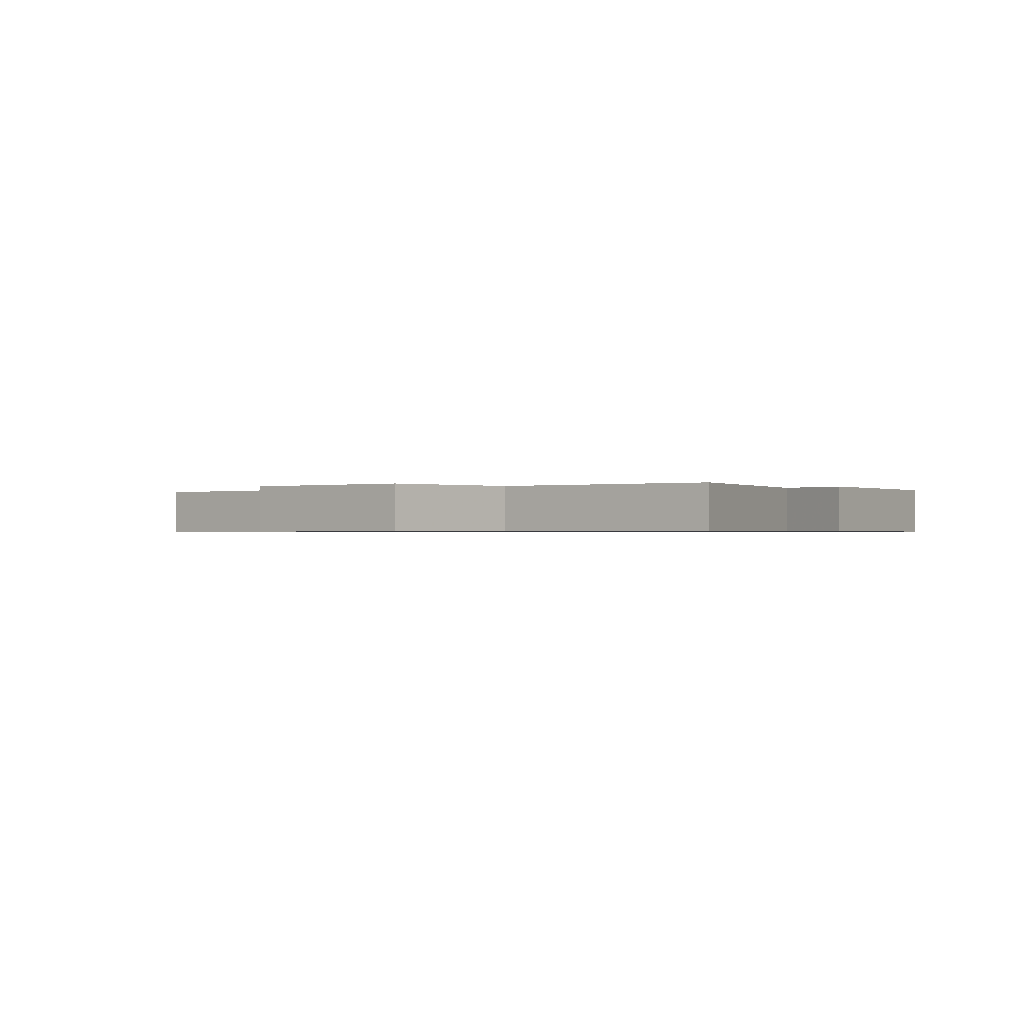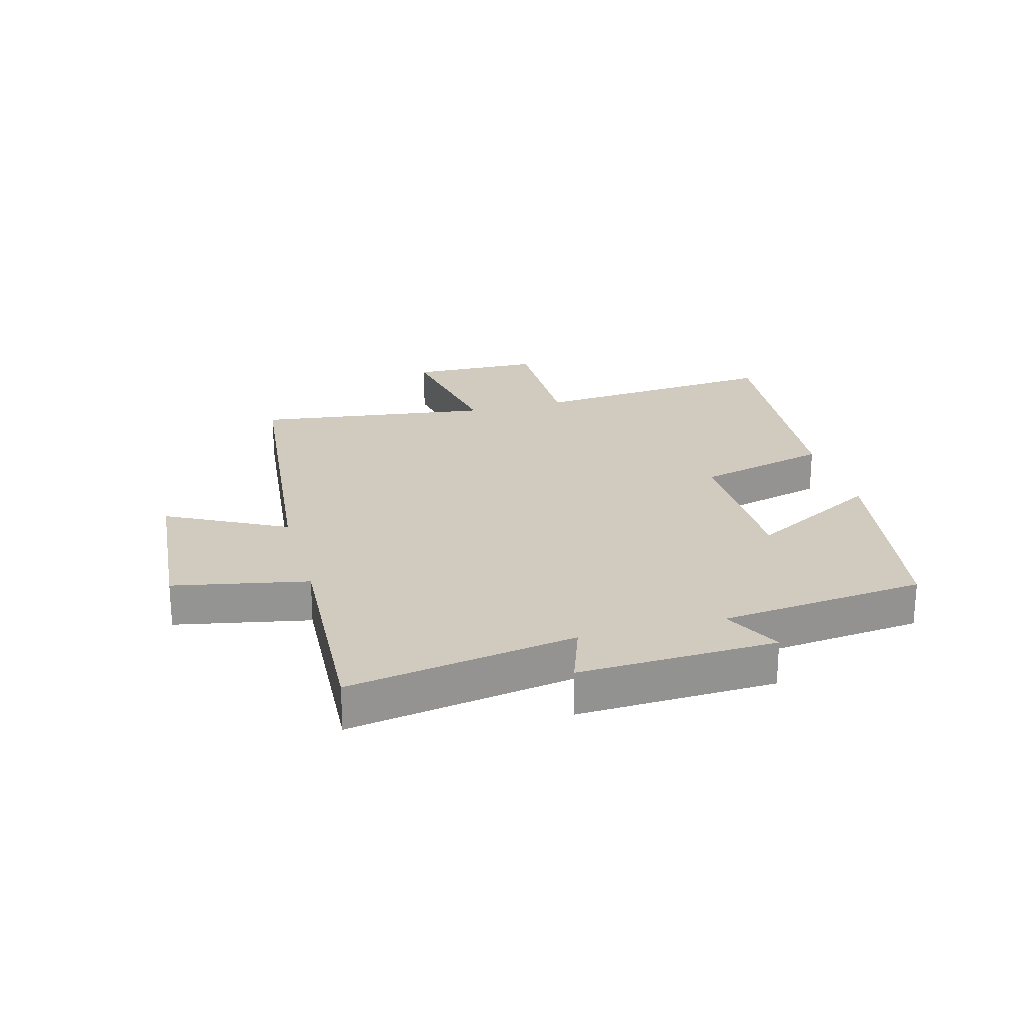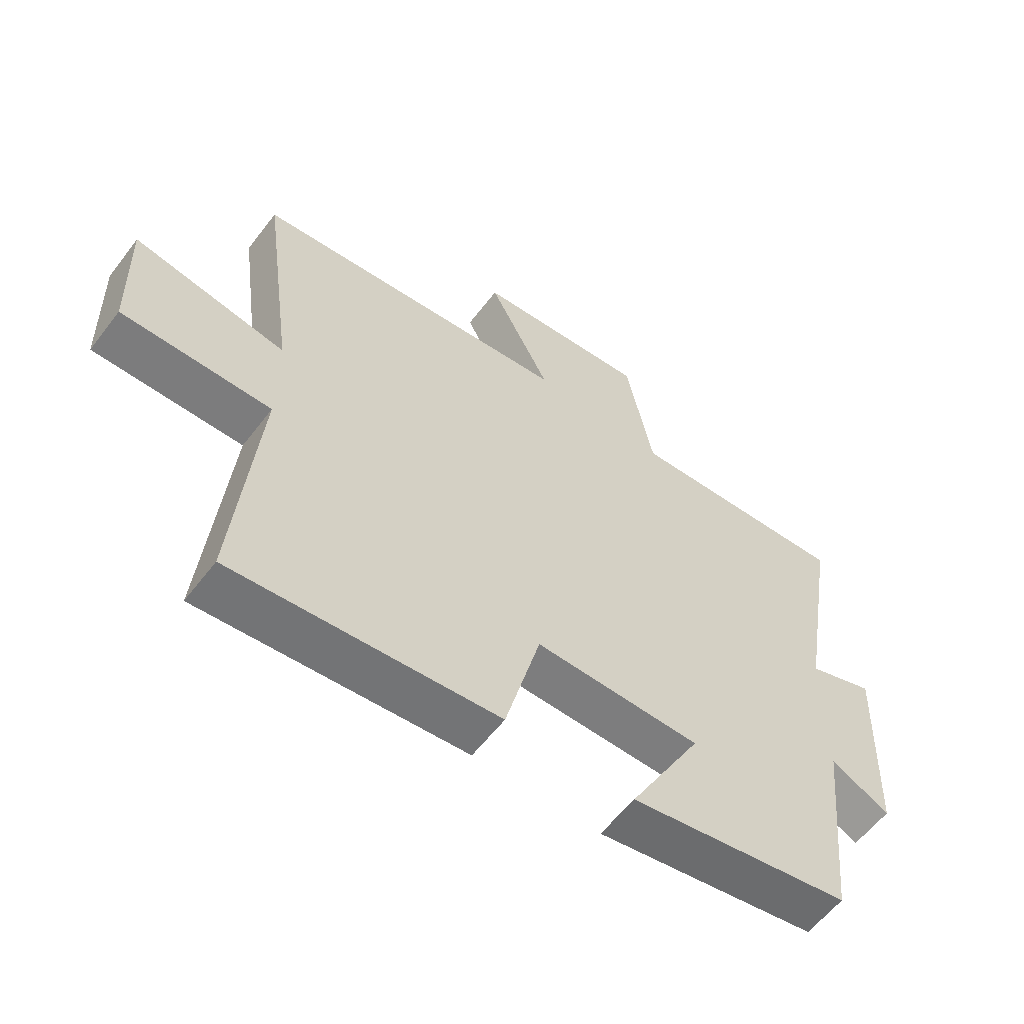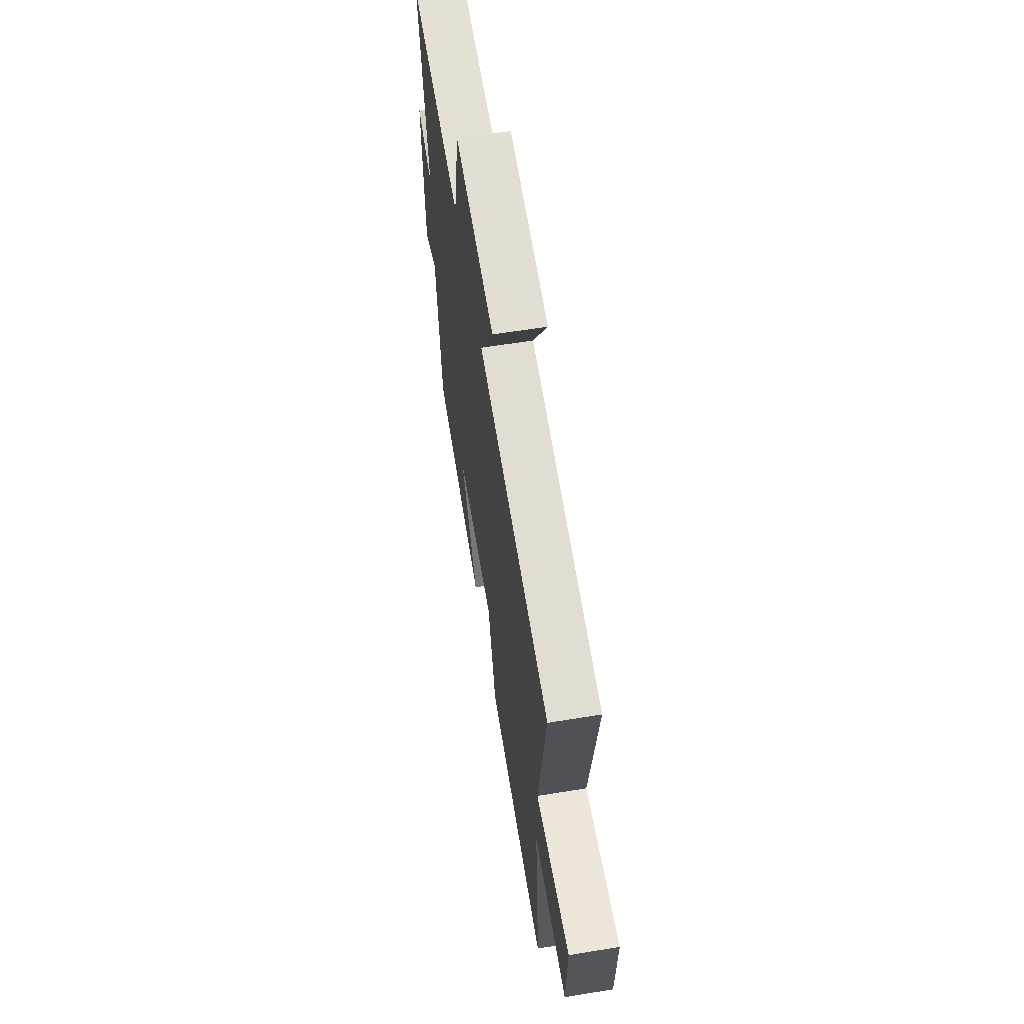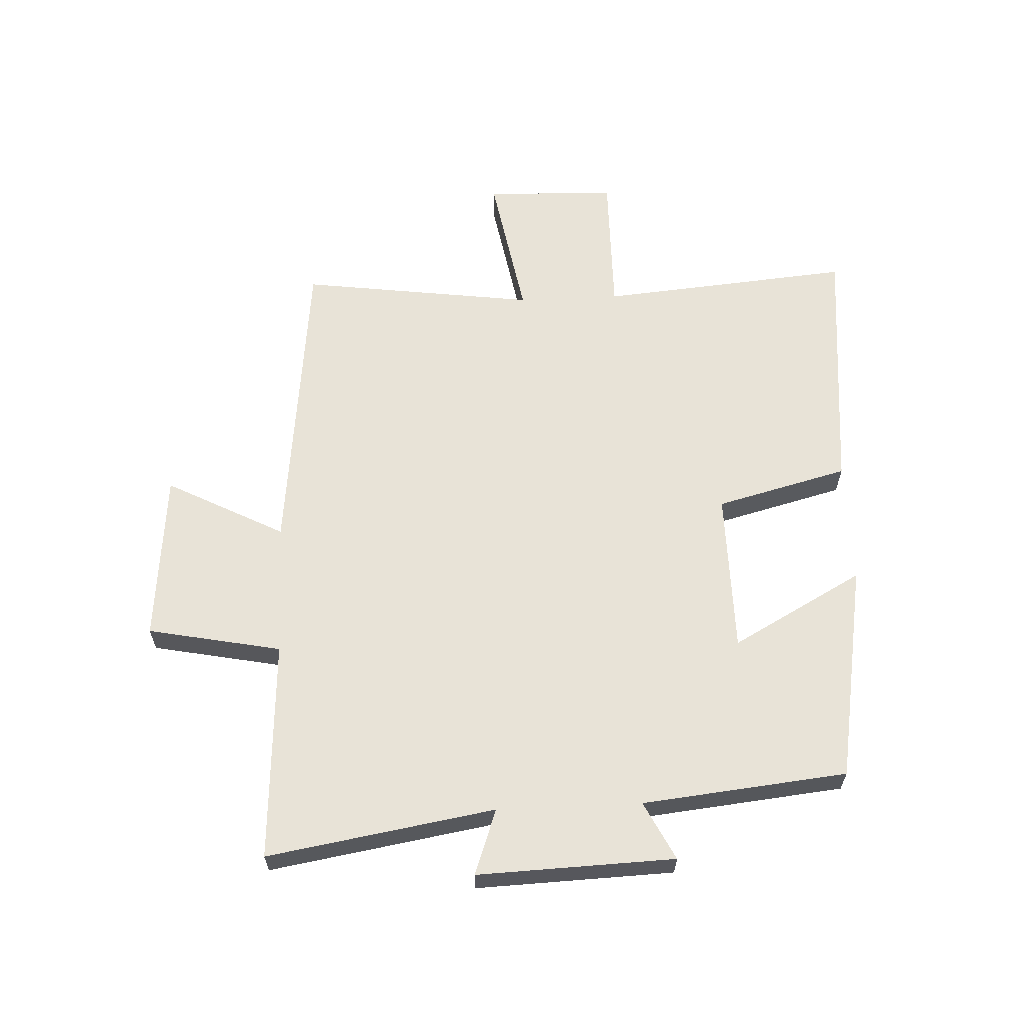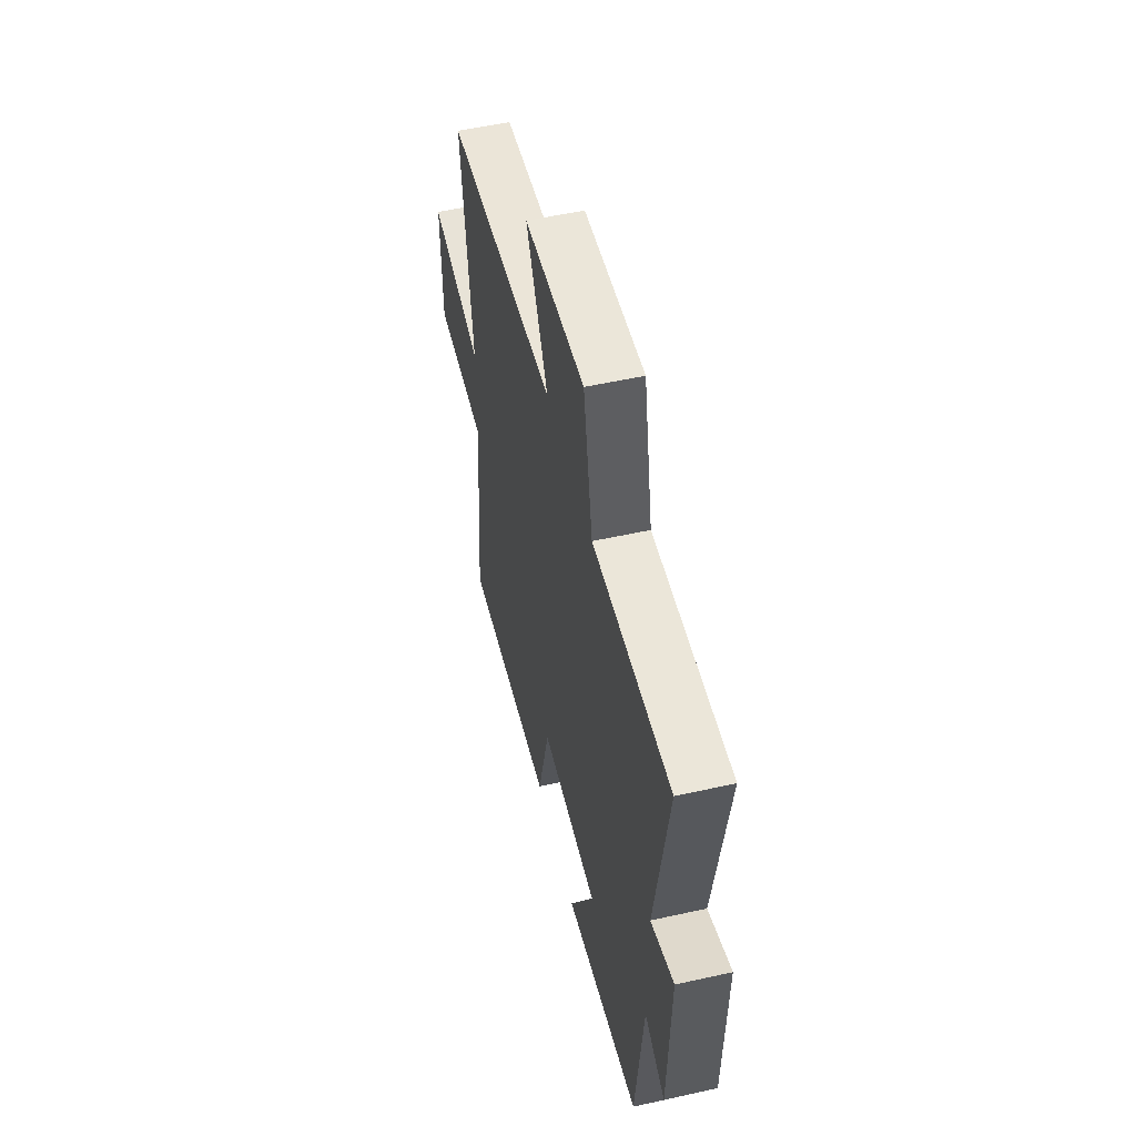
<metadata>
{"format":"obj","ext":"obj","renderer":"f3d","projection":"perspective","resolution":1024,"background":"white","views":[{"elev":-0.6,"azim":34.2,"up":"+Y"},{"elev":23.3,"azim":74.7,"up":"+Y"},{"elev":-59.0,"azim":-37.2,"up":"+Z"},{"elev":62.4,"azim":-99.4,"up":"+Z"},{"elev":61.8,"azim":87.4,"up":"+Y"},{"elev":53.3,"azim":76.6,"up":"+Z"}]}
</metadata>
<code>
v 0.464 0.07 -0.438
v 0.101 0.07 -0.5
v 0.22 0.07 -0.282
v -0.05 0.07 -0.28
v -0.107 0.07 -0.5
v -0.537 0.07 -0.54
v -0.5 0.07 -0.121
v -0.742 0.07 -0.123
v -0.748 0.07 0.095
v -0.5 0.07 0.051
v -0.553 0.07 0.443
v -0.03 0.07 0.5
v -0.132 0.07 0.696
v 0.152 0.07 0.722
v 0.196 0.07 0.5
v 0.563 0.07 0.521
v 0.5 0.07 0.143
v 0.609 0.07 0.182
v 0.597 0.07 -0.146
v 0.5 0.07 -0.097
v 0.464 0 -0.438
v 0.101 0 -0.5
v 0.22 0 -0.282
v -0.05 0 -0.28
v -0.107 0 -0.5
v -0.537 0 -0.54
v -0.5 0 -0.121
v -0.742 0 -0.123
v -0.748 0 0.095
v -0.5 0 0.051
v -0.553 0 0.443
v -0.03 0 0.5
v -0.132 0 0.696
v 0.152 0 0.722
v 0.196 0 0.5
v 0.563 0 0.521
v 0.5 0 0.143
v 0.609 0 0.182
v 0.597 0 -0.146
v 0.5 0 -0.097
f 17 18 19 20
f 1 2 3
f 20 1 3
f 17 20 3
f 17 3 4
f 16 17 4
f 15 16 4
f 12 13 14 15
f 12 15 4
f 11 12 4
f 10 11 4
f 7 8 9 10
f 7 10 4 5
f 5 6 7
f 40 39 38 37
f 23 22 21
f 23 21 40
f 23 40 37
f 24 23 37
f 24 37 36
f 24 36 35
f 35 34 33 32
f 24 35 32
f 24 32 31
f 24 31 30
f 30 29 28 27
f 25 24 30 27
f 27 26 25
f 1 21 22 2
f 2 22 23 3
f 3 23 24 4
f 4 24 25 5
f 5 25 26 6
f 6 26 27 7
f 7 27 28 8
f 8 28 29 9
f 9 29 30 10
f 10 30 31 11
f 11 31 32 12
f 12 32 33 13
f 13 33 34 14
f 14 34 35 15
f 15 35 36 16
f 16 36 37 17
f 17 37 38 18
f 18 38 39 19
f 19 39 40 20
f 20 40 21 1

</code>
